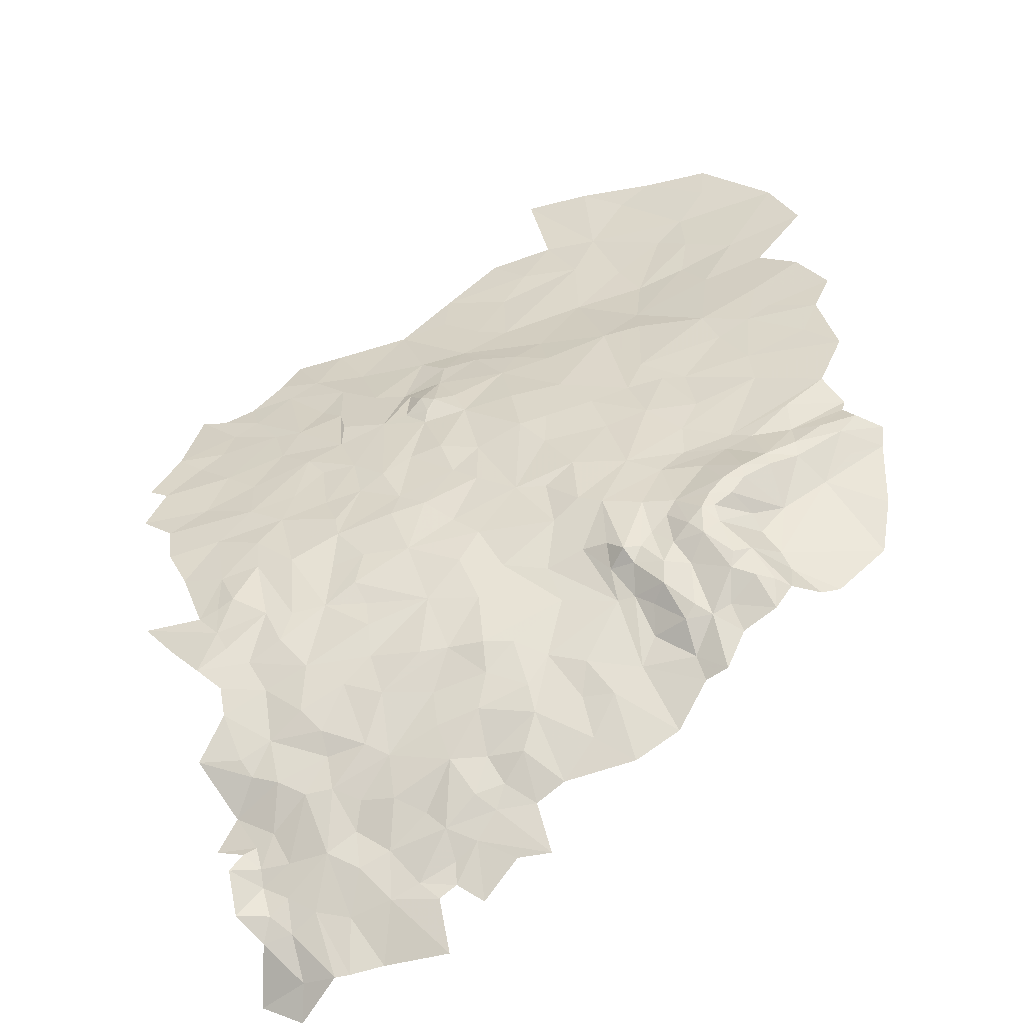
<metadata>
{"format":"obj","ext":"obj","renderer":"f3d","projection":"perspective","resolution":1024,"background":"white","views":[{"elev":42.3,"azim":167.6,"up":"+Z"}]}
</metadata>
<code>
v 666.1 -166.1 235.5
v 666.5 -164.7 235.1
v 665.1 -167.2 235.9
v 643.9 -137.8 243.1
v 641.9 -139 243.2
v 644 -139.4 243.2
v 640 -142.1 243.6
v 642.2 -140.9 243.5
v 640.2 -140.6 243.5
v 640.2 -140.6 243.5
v 642.2 -140.9 243.5
v 641.9 -139 243.2
v 640 -142.1 243.6
v 640.2 -140.6 243.5
v 637.2 -142.2 243.2
v 687.8 -131.1 227.9
v 690.7 -130.2 226.9
v 690 -128.5 226.2
v 627.2 -146.6 243.8
v 630.6 -146.6 243.1
v 629.1 -145.2 243.3
v 641.8 -132.4 242.1
v 642.3 -129.5 241.6
v 640.6 -128.9 241.1
v 640.1 -137.6 241.4
v 636.8 -138.3 240.8
v 641.9 -139 243.2
v 627.8 -148.5 243.1
v 633.3 -147.4 242.4
v 630.6 -146.6 243.1
v 641.8 -132.4 242.1
v 638.5 -133.2 240
v 639.7 -135.9 240.5
v 688.5 -139.1 230.4
v 691.5 -137.4 229.3
v 687.4 -135.9 229.7
v 642.2 -140.9 243.5
v 640 -142.1 243.6
v 643 -144.5 242
v 629.1 -145.2 243.3
v 625.4 -143.4 242.2
v 624.8 -145.2 243.1
v 628.7 -143 242.2
v 634.1 -128.7 238.7
v 638.1 -131.4 239.6
v 636.1 -128.3 239
v 643.9 -164.3 239.1
v 646.2 -161 239.1
v 642.6 -161 239.7
v 685.3 -140.1 231.8
v 683.7 -142.6 232.5
v 686.1 -143.6 232.1
v 638.1 -131.4 239.6
v 641.8 -132.4 242.1
v 639.1 -128.3 240.5
v 637.2 -143.6 243.2
v 640.1 -146.7 241.8
v 640 -142.1 243.6
v 637.1 -147.8 242
v 656.7 -124.4 234.2
v 659.3 -121.3 232.1
v 656.2 -118.2 231.8
v 670.4 -133.4 234.2
v 671.2 -139.2 235.2
v 673 -133.9 233.7
v 646.2 -161 239.1
v 650.2 -160.1 238.7
v 645.6 -156.1 240
v 686 -150 232.4
v 689 -146.4 232
v 686.1 -143.6 232.1
v 673.3 -176.5 230.8
v 678.7 -178.9 228.9
v 675.9 -173.5 230.8
v 664.9 -145.4 236.9
v 671.8 -145.7 235.9
v 667.4 -142.3 236.6
v 631.9 -140.7 241.1
v 634 -143.2 242.8
v 636.8 -138.3 240.8
v 629.1 -145.2 243.3
v 676.8 -141.1 233.9
v 677.4 -143.7 234.4
v 680.5 -142.4 233.2
v 671.2 -139.2 235.2
v 688.7 -114.9 219.7
v 688.3 -111.1 217.2
v 685.6 -110 218.8
v 691.3 -115 218.9
v 692.2 -111.4 214.3
v 689 -108.7 214.7
v 690.5 -123 222.7
v 690.5 -121.1 222
v 688.8 -123.6 223.6
v 691.9 -122.6 222.6
v 690.5 -119.6 221
v 687.9 -120.6 222.7
v 690.4 -116.8 220.3
v 688.5 -117.8 221.2
v 693.4 -117.2 220.7
v 691.3 -115 218.9
v 693.4 -121.1 222.5
v 671.8 -145.7 235.9
v 671.2 -139.2 235.2
v 667.4 -142.3 236.6
v 677.4 -143.7 234.4
v 676 -146.8 234.9
v 680.5 -142.4 233.2
v 677.9 -150.8 234.4
v 672.5 -151.1 235.7
v 689.8 -162.1 229.6
v 696.1 -163.3 228.1
v 693.7 -160.1 229.1
v 693.5 -166.7 228.3
v 685.3 -174.8 228.1
v 686.9 -171.7 228.6
v 681.2 -171.8 229.9
v 689.5 -170.1 228.3
v 687 -166.6 229.7
v 694.9 -168.1 227.9
v 693.5 -166.7 228.3
v 691.4 -172.8 227.6
v 688.1 -179.8 226.4
v 686 -178.3 227.3
v 631.9 -166.6 241.3
v 633.8 -160.5 241.5
v 627.5 -161.9 242.7
v 625 -158.1 243.7
v 634.2 -156.7 241.7
v 640.4 -160.3 240.1
v 635.4 -165.2 240.5
v 636 -169.3 240
v 629.6 -171.8 241
v 629.3 -167.9 241.6
v 625.2 -165.3 243
v 643.9 -164.3 239.1
v 642.6 -161 239.7
v 640.6 -155.1 240.7
v 645.6 -156.1 240
v 646.2 -161 239.1
v 643 -151.9 240.6
v 639 -148.9 241.4
v 628.4 -153.3 243.2
v 645 -188.4 234
v 654.8 -179.7 233.3
v 646.4 -180.7 234.6
v 652.1 -174.7 235.2
v 659.8 -177.6 233
v 657.4 -181.6 232.5
v 653.5 -186.3 232.4
v 650.4 -189.9 232.8
v 646.7 -194.2 232.8
v 641.7 -193.2 233.9
v 640.7 -185.5 235
v 639.5 -181.1 235.8
v 641.4 -175.1 237
v 645.9 -171.8 237.4
v 652.4 -170.5 236.5
v 642.1 -171.8 238.1
v 643.9 -164.3 239.1
v 636 -169.3 240
v 633.3 -177.4 238.6
v 629.6 -171.8 241
v 634.6 -181.7 237.1
v 633 -186.2 237.2
v 653 -193.8 231.5
v 659.1 -189.6 230.6
v 628.9 -194.3 237.9
v 622.5 -189.9 240
v 627.8 -197.8 238.1
v 633.8 -199.6 236.1
v 632.3 -191 236.7
v 637.1 -198.1 234.9
v 640.6 -202 234
v 641.7 -193.2 233.9
v 646.6 -203.4 232.1
v 646.7 -194.2 232.8
v 635.4 -188.7 235.9
v 640.7 -185.5 235
v 639.5 -181.1 235.8
v 633 -186.2 237.2
v 629 -182.6 238.9
v 634.6 -181.7 237.1
v 633.3 -177.4 238.6
v 627.1 -178.1 240.1
v 629.6 -171.8 241
v 624.4 -174.2 241.9
v 622.7 -169 243
v 629.3 -167.9 241.6
v 625.2 -165.3 243
v 621.2 -183.5 241
v 633.7 -144.9 243
v 630.6 -146.6 243.1
v 633.3 -147.4 242.4
v 637.2 -143.6 243.2
v 637.1 -147.8 242
v 632.7 -150.9 242.6
v 627.2 -149.7 242.9
v 627.8 -148.5 243.1
v 628.4 -153.3 243.2
v 639 -148.9 241.4
v 640.1 -146.7 241.8
v 643.9 -148.1 240.9
v 643 -151.9 240.6
v 649.5 -148.6 240.4
v 645.6 -156.1 240
v 649.8 -155.2 239.4
v 646.8 -145.9 241
v 643 -144.5 242
v 646.9 -140.6 241.8
v 649.8 -141.7 241.1
v 653.3 -143.4 240.5
v 653 -136.3 240.8
v 648.1 -139.2 241.3
v 649.9 -137.9 240.7
v 648.4 -135.6 241.2
v 649.8 -133.7 240.8
v 646.7 -136.6 242.5
v 642.2 -140.9 243.5
v 644 -139.4 243.2
v 645.2 -137.7 243.1
v 643.9 -137.8 243.1
v 641.9 -139 243.2
v 640 -142.1 243.6
v 634 -143.2 242.8
v 637.2 -142.2 243.2
v 640 -142.1 243.6
v 636.8 -138.3 240.8
v 640.2 -140.6 243.5
v 641.9 -139 243.2
v 629.1 -145.2 243.3
v 630.6 -146.6 243.1
v 627.2 -146.6 243.8
v 627.8 -148.5 243.1
v 627.2 -146.6 243.8
v 629.1 -145.2 243.3
v 624.8 -145.2 243.1
v 638.1 -131.4 239.6
v 638.5 -133.2 240
v 641.8 -132.4 242.1
v 634.1 -128.7 238.7
v 641.8 -132.4 242.1
v 644.3 -130.7 241.7
v 642.3 -129.5 241.6
v 643.7 -132.1 242.3
v 643.9 -136 242.6
v 639.7 -135.9 240.5
v 640.1 -137.6 241.4
v 636.8 -138.3 240.8
v 631.9 -140.7 241.1
v 628.7 -132.1 239.3
v 626.8 -137.1 240.8
v 625.4 -143.4 242.2
v 628.7 -143 242.2
v 629.1 -145.2 243.3
v 643.9 -137.8 243.1
v 641.9 -139 243.2
v 645.8 -134.8 242.6
v 681 -159.2 232.5
v 678.8 -164.4 232.3
v 685.5 -158.9 231.6
v 684.7 -163.4 230.8
v 681.1 -167.5 230.8
v 675.2 -165.7 232.9
v 678.8 -170.8 230.9
v 674.3 -171.2 232
v 674.4 -168.6 232.7
v 670.5 -166.7 233.9
v 674.5 -161 233.9
v 672.1 -157.8 235.1
v 674.7 -156.6 234.3
v 678.2 -156.6 233.4
v 677.7 -153.2 234.2
v 682.8 -155.9 232.6
v 677.6 -161.8 232.8
v 674.5 -161 233.9
v 689.2 -155.9 230.9
v 693.7 -160.1 229.1
v 689.8 -162.1 229.6
v 687 -166.6 229.7
v 693.5 -166.7 228.3
v 689.5 -170.1 228.3
v 685.6 -153.2 232.5
v 689.6 -150.1 231.3
v 682.7 -149.2 233.4
v 677.9 -150.8 234.4
v 671.2 -153.6 235.6
v 669 -159.4 235.3
v 675.9 -173.5 230.8
v 678.7 -178.9 228.9
v 682.7 -175.9 228.6
v 682.8 -179.2 227.7
v 686 -178.3 227.3
v 685.3 -174.8 228.1
v 681.2 -171.8 229.9
v 687 -166.6 229.7
v 686.9 -171.7 228.6
v 681.1 -167.5 230.8
v 687 -166.6 229.7
v 684.7 -163.4 230.8
v 679 -147 233.8
v 676 -146.8 234.9
v 677.9 -150.8 234.4
v 682.7 -149.2 233.4
v 680.5 -142.4 233.2
v 683.7 -142.6 232.5
v 686 -150 232.4
v 685.6 -153.2 232.5
v 682.8 -155.9 232.6
v 689.6 -150.1 231.3
v 689 -146.4 232
v 690.6 -146 231.2
v 692.4 -145.9 230.3
v 693.1 -152.2 229.8
v 689.2 -155.9 230.9
v 694.1 -156.2 229.5
v 693.7 -160.1 229.1
v 690.9 -143.4 230.7
v 697.5 -147.1 228.8
v 695.4 -143.4 228.9
v 693.4 -139.8 229.7
v 690.4 -141.1 230.6
v 688.5 -139.1 230.4
v 691.5 -137.4 229.3
v 686.1 -143.6 232.1
v 685.3 -140.1 231.8
v 683.4 -136.6 231.4
v 687.4 -135.9 229.7
v 684.6 -132.5 229.8
v 687.8 -131.1 227.9
v 691.6 -134.7 228.4
v 691.5 -137.4 229.3
v 690.7 -130.2 226.9
v 694.5 -131.4 226.2
v 690 -128.5 226.2
v 691.8 -126.2 223.3
v 687.7 -127.2 226.5
v 688.8 -123.6 223.6
v 690.5 -123 222.7
v 694.1 -124.1 221.6
v 691.9 -122.6 222.6
v 687.8 -131.1 227.9
v 680.3 -133.6 231.3
v 683.1 -130.1 229.3
v 677.4 -135.4 232.6
v 677 -131.5 231.6
v 677 -138.5 233.6
v 686.1 -143.6 232.1
v 674.5 -161 233.9
v 677.6 -161.8 232.8
v 678.2 -156.6 233.4
v 675.2 -165.7 232.9
v 678.8 -164.4 232.3
v 674.5 -161 233.9
v 657.8 -158.9 238.1
v 662.5 -157.5 237
v 660.4 -149.5 238.1
v 660.5 -185.2 231.2
v 657.4 -181.6 232.5
v 659.1 -189.6 230.6
v 665.2 -184.6 230.4
v 659.8 -177.6 233
v 664.5 -177.3 232.4
v 670.7 -179.3 230.3
v 672.2 -184.9 228.8
v 675.5 -180.5 229.3
v 676.8 -185.3 227.6
v 679.2 -182 228.2
v 678.7 -178.9 228.9
v 682.8 -179.2 227.7
v 673.3 -176.5 230.8
v 670.3 -173.1 232.3
v 674.3 -171.2 232
v 675.9 -173.5 230.8
v 670.5 -166.7 233.9
v 674.4 -168.6 232.7
v 667.4 -171.6 233.1
v 667 -170.4 233.9
v 668.1 -167.1 234.3
v 666.5 -164.7 235.1
v 672.1 -157.8 235.1
v 669 -159.4 235.3
v 665.9 -159.3 236.4
v 665.5 -155.1 236.6
v 671.2 -153.6 235.6
v 669.1 -151.4 236.3
v 672.5 -151.1 235.7
v 677.9 -150.8 234.4
v 671.8 -145.7 235.9
v 663.6 -152.8 237.3
v 666.9 -148.1 236.5
v 662.5 -157.5 237
v 662.4 -164.5 236.2
v 665.1 -167.2 235.9
v 662.8 -167.7 235.6
v 657.3 -170 235.8
v 663.7 -171.2 234.6
v 659.1 -174.9 234.1
v 662.6 -174.4 233.9
v 655.2 -172.9 235.4
v 652.1 -174.7 235.2
v 666.2 -168.3 235.3
v 666.1 -166.1 235.5
v 664 -125.1 232.7
v 668.9 -123 230.1
v 665.7 -122.1 231.1
v 673.7 -118.2 226.7
v 675.1 -120.3 226.9
v 678.9 -118.4 224.7
v 673.4 -115.6 225
v 676.8 -114.9 223.8
v 673.7 -113.7 224.2
v 652.8 -132.4 238
v 651.9 -128.4 236.6
v 651.4 -130.8 238.4
v 639.1 -128.3 240.5
v 636.1 -128.3 239
v 638.1 -131.4 239.6
v 641.1 -126.3 240
v 640.6 -128.9 241.1
v 642.3 -129.5 241.6
v 639.1 -128.3 240.5
v 641.8 -132.4 242.1
v 644.9 -128 239.6
v 644.3 -125.5 238.5
v 641.1 -126.3 240
v 659.3 -121.3 232.1
v 662.7 -118.6 230
v 656.2 -118.2 231.8
v 665.4 -117.8 228.6
v 662.7 -118.6 230
v 665.7 -122.1 231.1
v 669 -118.4 227.9
v 667.8 -120.3 229.1
v 670.6 -120 228.6
v 665.4 -117.8 228.6
v 665 -113.4 226.8
v 671.2 -116.5 226.4
v 668 -114 226.1
v 671.6 -111.7 223.7
v 685.6 -110 218.8
v 688.3 -111.1 217.2
v 689 -108.7 214.7
v 682.9 -127.9 228
v 683 -124.9 226.9
v 679.4 -127.5 229.3
v 677.5 -126 229.1
v 680.6 -123.3 226.6
v 681.5 -121.1 225
v 684.4 -120 224
v 685.5 -125.3 226.4
v 687.7 -127.2 226.5
v 687.8 -131.1 227.9
v 683.1 -130.1 229.3
v 680.3 -133.6 231.3
v 677 -131.5 231.6
v 672.5 -130 232.1
v 672.7 -126.8 231.1
v 684.6 -132.5 229.8
v 688.8 -123.6 223.6
v 687.9 -120.6 222.7
v 690.5 -121.1 222
v 688.5 -117.8 221.2
v 690.5 -119.6 221
v 686.3 -115.8 221.1
v 688.7 -114.9 219.7
v 690.4 -116.8 220.3
v 691.3 -115 218.9
v 685.6 -110 218.8
v 684.3 -109.8 219
v 683.3 -114.3 221.4
v 681.2 -109.7 219.6
v 679.6 -114.4 222.8
v 675.4 -108.5 221.3
v 675.4 -113 223.6
v 676.8 -114.9 223.8
v 681.8 -117.8 223.8
v 678.9 -118.4 224.7
v 677.7 -122.3 227.3
v 672.2 -123.6 229.9
v 675.4 -113 223.6
v 673.7 -113.7 224.2
v 676.8 -114.9 223.8
v 655.2 -172.9 235.4
v 652.4 -170.5 236.5
v 652.1 -174.7 235.2
v 649.2 -127.9 238.8
v 651.4 -130.8 238.4
v 651.9 -128.4 236.6
v 648.9 -125.1 236.6
v 653.6 -126.1 235.3
v 652.8 -132.4 238
v 654.3 -132.7 237.5
v 654.3 -135.7 238.9
v 652.4 -134.8 240.1
v 650.4 -131.6 240.2
v 648.2 -128.8 239.6
v 646.7 -127.6 239.2
v 646.6 -122.7 237
v 648.6 -122.8 235.8
v 651.8 -119.6 233.2
v 656.7 -124.4 234.2
v 658.4 -128.1 235.1
v 661.6 -129.9 234.8
v 659.2 -134.8 236.7
v 659.7 -138.4 237.4
v 656.2 -138.9 238.9
v 654.2 -138 240
v 653 -136.3 240.8
v 651.3 -136.2 240.8
v 649.8 -133.7 240.8
v 647.4 -132.8 240.9
v 644.3 -130.7 241.7
v 644.9 -128 239.6
v 644.3 -125.5 238.5
v 642.3 -129.5 241.6
v 641.1 -126.3 240
v 645.8 -134.8 242.6
v 648.4 -135.6 241.2
v 646.7 -136.6 242.5
v 645.2 -137.7 243.1
v 643.9 -136 242.6
v 643.9 -137.8 243.1
v 646.9 -140.6 241.8
v 648.1 -139.2 241.3
v 649.9 -137.9 240.7
v 649.8 -141.7 241.1
v 653.3 -143.4 240.5
v 657.9 -143.5 238.7
v 655.3 -144.9 239.9
v 649.5 -148.6 240.4
v 646.8 -145.9 241
v 643.9 -148.1 240.9
v 654.4 -150.4 239.6
v 649.8 -155.2 239.4
v 656.1 -155.2 238.6
v 655 -159.4 238.3
v 650.2 -160.1 238.7
v 645.6 -156.1 240
v 652.4 -164.6 237.7
v 646.2 -161 239.1
v 645.9 -171.8 237.4
v 643.9 -164.3 239.1
v 657.3 -170 235.8
v 659.1 -174.9 234.1
v 657.5 -164.6 237.1
v 662.4 -164.5 236.2
v 657.8 -158.9 238.1
v 662.5 -157.5 237
v 660.4 -149.5 238.1
v 657.6 -148.5 238.7
v 664.9 -145.4 236.9
v 666.9 -148.1 236.5
v 663.6 -152.8 237.3
v 662.5 -157.5 237
v 665.5 -155.1 236.6
v 671.8 -145.7 235.9
v 669.1 -151.4 236.3
v 663.6 -140.4 236.9
v 667.4 -142.3 236.6
v 666.6 -137.5 236.1
v 671.2 -139.2 235.2
v 670.4 -133.4 234.2
v 667.2 -132.6 235.1
v 667.5 -129.9 233.8
v 672.5 -130 232.1
v 677 -131.5 231.6
v 673 -133.9 233.7
v 677.4 -135.4 232.6
v 671.2 -139.2 235.2
v 677 -138.5 233.6
v 676.8 -141.1 233.9
v 680.5 -142.4 233.2
v 683.4 -136.6 231.4
v 668.9 -126.9 232.4
v 672.7 -126.8 231.1
v 672.2 -123.6 229.9
v 677.5 -126 229.1
v 668.9 -123 230.1
v 670.6 -120 228.6
v 673.7 -118.2 226.7
v 675.1 -120.3 226.9
v 677.7 -122.3 227.3
v 678.9 -118.4 224.7
v 669 -118.4 227.9
v 671.2 -116.5 226.4
v 673.4 -115.6 225
v 676.8 -114.9 223.8
v 678.9 -118.4 224.7
v 679.6 -114.4 222.8
v 673.7 -113.7 224.2
v 671.6 -111.7 223.7
v 667.8 -120.3 229.1
v 665.7 -122.1 231.1
v 665.4 -117.8 228.6
v 664 -125.1 232.7
v 664 -127.6 233.8
v 659.5 -125.2 233.5
v 659.3 -121.3 232.1
v 662.7 -118.6 230
v 665.7 -122.1 231.1
v 664.5 -132 235.2
v 656.2 -118.2 231.8
f 3 1 2
f 6 4 5
f 9 7 8
f 12 10 11
f 15 13 14
f 18 16 17
f 21 19 20
f 24 22 23
f 27 25 26
f 30 28 29
f 33 31 32
f 36 34 35
f 39 37 38
f 42 40 41
f 40 43 41
f 46 44 45
f 49 47 48
f 52 50 51
f 55 53 54
f 58 56 57
f 56 59 57
f 62 60 61
f 65 63 64
f 68 66 67
f 71 69 70
f 74 72 73
f 77 75 76
f 80 78 79
f 78 81 79
f 84 82 83
f 83 82 85
f 88 86 87
f 86 89 87
f 91 87 90
f 87 89 90
f 94 92 93
f 92 95 93
f 97 93 96
f 99 96 98
f 101 98 100
f 98 96 100
f 100 96 102
f 96 93 102
f 93 95 102
f 105 103 104
f 104 103 106
f 108 106 107
f 106 103 107
f 107 103 109
f 103 110 109
f 113 111 112
f 112 111 114
f 117 115 116
f 119 116 118
f 121 118 120
f 120 118 122
f 118 116 122
f 116 115 122
f 122 115 123
f 115 124 123
f 127 125 126
f 138 129 130
f 129 126 130
f 130 126 131
f 126 125 131
f 131 125 132
f 132 125 133
f 133 125 134
f 134 125 135
f 125 127 135
f 135 127 128
f 127 126 128
f 126 129 128
f 128 129 143
f 143 129 142
f 142 129 141
f 129 138 141
f 141 138 139
f 140 139 137
f 139 138 137
f 138 130 137
f 137 130 136
f 130 131 136
f 131 132 136
f 146 144 145
f 145 144 150
f 150 144 151
f 151 144 152
f 152 144 153
f 153 144 154
f 144 146 154
f 154 146 155
f 146 156 155
f 165 155 164
f 155 156 164
f 164 156 162
f 163 162 161
f 162 156 161
f 156 159 161
f 161 159 160
f 160 159 157
f 159 156 157
f 156 146 157
f 158 157 147
f 157 146 147
f 146 145 147
f 147 145 148
f 148 145 149
f 145 150 149
f 149 150 167
f 150 151 167
f 167 151 166
f 151 152 166
f 170 168 169
f 168 172 169
f 172 182 169
f 169 182 191
f 191 182 185
f 190 188 189
f 189 188 186
f 188 187 186
f 187 185 186
f 186 185 184
f 185 182 184
f 184 182 183
f 183 182 181
f 182 172 181
f 172 178 181
f 181 178 180
f 180 178 179
f 179 178 175
f 178 172 175
f 172 173 175
f 177 175 176
f 176 175 174
f 175 173 174
f 174 173 171
f 173 172 171
f 172 168 171
f 168 170 171
f 194 192 193
f 193 192 231
f 231 192 225
f 230 228 229
f 229 228 226
f 228 225 226
f 227 226 195
f 226 225 195
f 225 192 195
f 192 194 195
f 195 194 196
f 194 197 196
f 224 202 209
f 223 219 220
f 222 220 221
f 221 220 210
f 220 219 210
f 219 209 210
f 218 210 214
f 217 216 215
f 216 214 215
f 215 214 211
f 214 210 211
f 213 211 212
f 212 211 208
f 211 210 208
f 210 209 208
f 209 202 208
f 208 202 203
f 207 205 206
f 206 205 204
f 205 203 204
f 204 203 201
f 203 202 201
f 202 196 201
f 196 197 201
f 201 197 200
f 200 197 198
f 197 194 198
f 194 199 198
f 234 232 233
f 237 235 236
f 240 238 239
f 238 241 239
f 244 242 243
f 242 245 243
f 243 245 258
f 258 245 246
f 245 242 246
f 242 247 246
f 257 256 248
f 256 246 248
f 246 247 248
f 248 247 249
f 247 239 249
f 249 239 250
f 255 250 254
f 254 250 253
f 253 250 252
f 252 250 251
f 250 239 251
f 239 241 251
f 261 259 260
f 276 260 275
f 260 259 275
f 275 259 272
f 273 271 272
f 272 271 269
f 292 291 290
f 291 265 290
f 290 265 289
f 289 265 266
f 265 264 266
f 266 264 267
f 267 264 268
f 264 269 268
f 268 269 270
f 269 271 270
f 288 270 287
f 270 271 287
f 287 271 286
f 271 273 286
f 286 273 285
f 285 273 274
f 273 272 274
f 272 259 274
f 259 261 274
f 284 283 277
f 283 274 277
f 274 261 277
f 277 261 278
f 278 261 279
f 282 281 280
f 281 279 280
f 280 279 262
f 279 261 262
f 261 260 262
f 262 260 263
f 260 264 263
f 264 265 263
f 297 296 295
f 296 263 295
f 263 265 295
f 265 291 295
f 295 291 294
f 294 291 293
f 291 292 293
f 300 298 299
f 303 301 302
f 302 301 305
f 348 306 307
f 312 318 311
f 311 318 325
f 318 322 325
f 306 326 305
f 347 305 327
f 305 326 327
f 346 345 343
f 345 327 343
f 344 343 329
f 343 327 329
f 342 335 337
f 341 339 340
f 340 339 336
f 339 338 336
f 338 337 336
f 337 335 336
f 336 335 334
f 335 333 334
f 334 333 331
f 333 330 331
f 332 331 328
f 331 330 328
f 330 329 328
f 329 327 328
f 328 327 323
f 327 326 323
f 326 325 323
f 325 322 323
f 324 323 321
f 323 322 321
f 322 318 321
f 321 318 320
f 320 318 319
f 319 318 313
f 318 312 313
f 317 316 315
f 316 314 315
f 315 314 310
f 314 313 310
f 313 312 310
f 312 311 310
f 311 307 310
f 310 307 308
f 309 308 304
f 308 307 304
f 307 306 304
f 306 305 304
f 305 301 304
f 301 303 304
f 351 349 350
f 354 352 353
f 357 355 356
f 360 358 359
f 359 358 362
f 395 397 394
f 397 402 394
f 394 402 403
f 380 403 379
f 403 402 379
f 379 402 378
f 402 397 378
f 378 397 377
f 397 399 377
f 364 372 363
f 372 377 363
f 377 399 363
f 363 399 362
f 401 362 400
f 400 362 398
f 362 399 398
f 399 397 398
f 398 397 396
f 397 395 396
f 396 395 393
f 395 394 393
f 394 380 393
f 380 383 393
f 393 383 392
f 392 383 384
f 391 390 386
f 390 384 386
f 389 386 387
f 388 387 385
f 387 386 385
f 386 384 385
f 385 384 382
f 384 383 382
f 383 380 382
f 382 380 381
f 381 380 375
f 380 379 375
f 379 378 375
f 378 377 375
f 377 372 375
f 376 375 373
f 375 372 373
f 374 373 371
f 373 372 371
f 372 364 371
f 364 366 371
f 371 366 369
f 370 369 368
f 369 366 368
f 368 366 367
f 367 366 365
f 366 364 365
f 365 364 361
f 364 363 361
f 363 362 361
f 362 358 361
f 358 360 361
f 406 404 405
f 409 407 408
f 412 410 411
f 415 413 414
f 418 416 417
f 421 419 420
f 423 420 422
f 420 419 422
f 426 424 425
f 429 427 428
f 432 430 431
f 435 433 434
f 434 433 436
f 436 433 437
f 433 438 437
f 437 438 439
f 438 440 439
f 443 441 442
f 446 444 445
f 444 451 445
f 451 450 445
f 448 445 449
f 445 450 449
f 449 450 477
f 477 450 471
f 450 465 471
f 471 465 470
f 470 465 469
f 469 465 466
f 468 466 467
f 467 466 463
f 466 465 463
f 465 450 463
f 464 463 461
f 463 450 461
f 450 451 461
f 462 461 460
f 461 451 460
f 460 451 452
f 451 444 452
f 452 444 453
f 459 453 454
f 453 444 454
f 444 446 454
f 454 446 455
f 455 446 456
f 458 457 447
f 457 456 447
f 456 446 447
f 446 445 447
f 445 448 447
f 480 447 479
f 447 448 479
f 479 448 478
f 448 449 478
f 449 477 478
f 478 477 473
f 477 471 473
f 476 473 475
f 475 473 474
f 474 473 472
f 473 471 472
f 471 470 472
f 483 481 482
f 486 484 485
f 489 487 488
f 505 493 506
f 506 493 507
f 508 507 494
f 507 493 494
f 493 492 494
f 494 492 495
f 495 492 496
f 492 488 496
f 488 487 496
f 487 497 496
f 496 497 512
f 512 497 498
f 497 487 498
f 498 487 490
f 487 489 490
f 490 489 491
f 489 492 491
f 492 493 491
f 491 493 503
f 598 503 504
f 503 493 504
f 493 505 504
f 505 602 504
f 504 602 597
f 575 597 565
f 597 602 565
f 565 602 564
f 602 505 564
f 564 505 561
f 561 505 559
f 505 506 559
f 559 506 529
f 506 507 529
f 529 530 551
f 551 530 534
f 546 537 540
f 485 540 542
f 543 542 541
f 542 540 541
f 541 540 538
f 540 537 538
f 539 538 535
f 538 537 535
f 537 536 535
f 536 534 535
f 535 534 531
f 534 530 531
f 533 531 532
f 532 531 528
f 531 530 528
f 530 529 528
f 529 507 528
f 507 508 528
f 528 508 509
f 508 494 509
f 494 495 509
f 495 510 509
f 509 510 527
f 527 510 526
f 526 510 511
f 510 495 511
f 495 496 511
f 496 512 511
f 511 512 519
f 525 519 520
f 524 520 521
f 523 521 522
f 522 521 518
f 521 520 518
f 520 519 518
f 519 512 518
f 518 512 513
f 512 498 513
f 517 516 514
f 516 513 514
f 513 498 514
f 514 498 515
f 515 498 499
f 498 490 499
f 499 490 500
f 490 491 500
f 500 491 501
f 603 501 502
f 501 491 502
f 491 503 502
f 503 598 502
f 502 598 599
f 601 600 596
f 600 599 596
f 599 598 596
f 598 504 596
f 504 597 596
f 597 575 596
f 596 575 579
f 595 594 593
f 594 579 593
f 593 579 580
f 592 586 591
f 591 586 587
f 590 588 589
f 589 588 581
f 588 587 581
f 587 586 581
f 586 585 581
f 585 580 581
f 584 582 583
f 583 582 577
f 582 581 577
f 581 580 577
f 580 579 577
f 579 575 577
f 578 577 576
f 577 575 576
f 576 575 566
f 575 565 566
f 574 569 571
f 573 571 572
f 572 571 570
f 571 569 570
f 570 569 568
f 569 567 568
f 568 567 563
f 567 566 563
f 566 565 563
f 565 564 563
f 564 561 563
f 563 561 562
f 562 561 560
f 561 559 560
f 560 559 552
f 559 529 552
f 558 557 553
f 557 552 553
f 556 554 555
f 555 554 550
f 554 553 550
f 553 552 550
f 552 529 550
f 529 551 550
f 551 534 550
f 534 536 550
f 550 536 548
f 536 537 548
f 537 546 548
f 549 548 547
f 548 546 547
f 547 546 544
f 546 540 544
f 540 485 544
f 485 484 544
f 544 484 545

</code>
